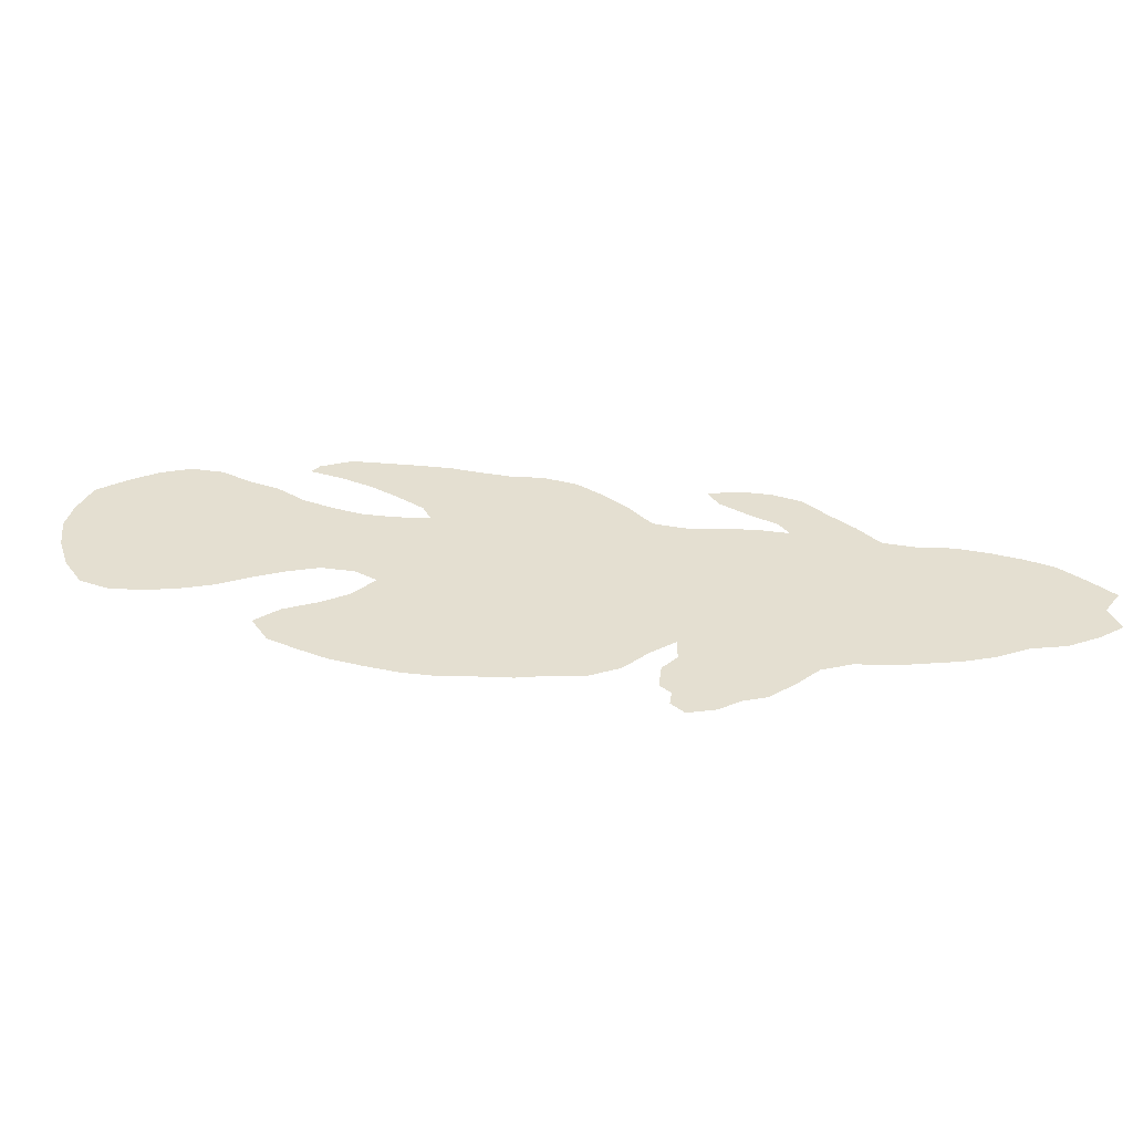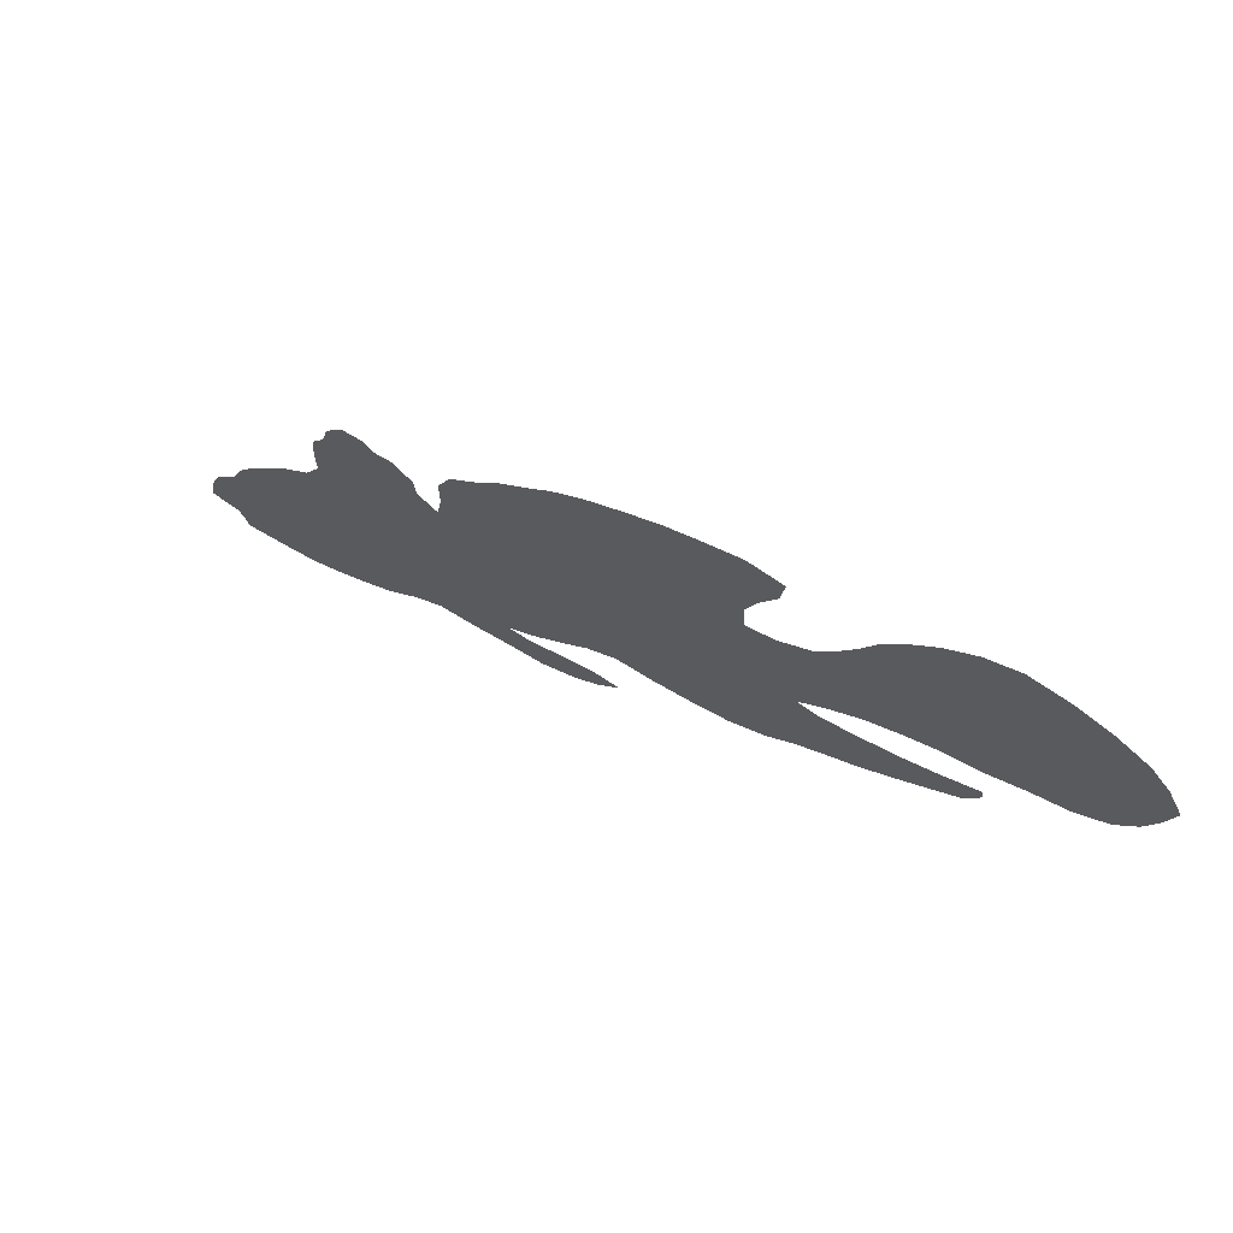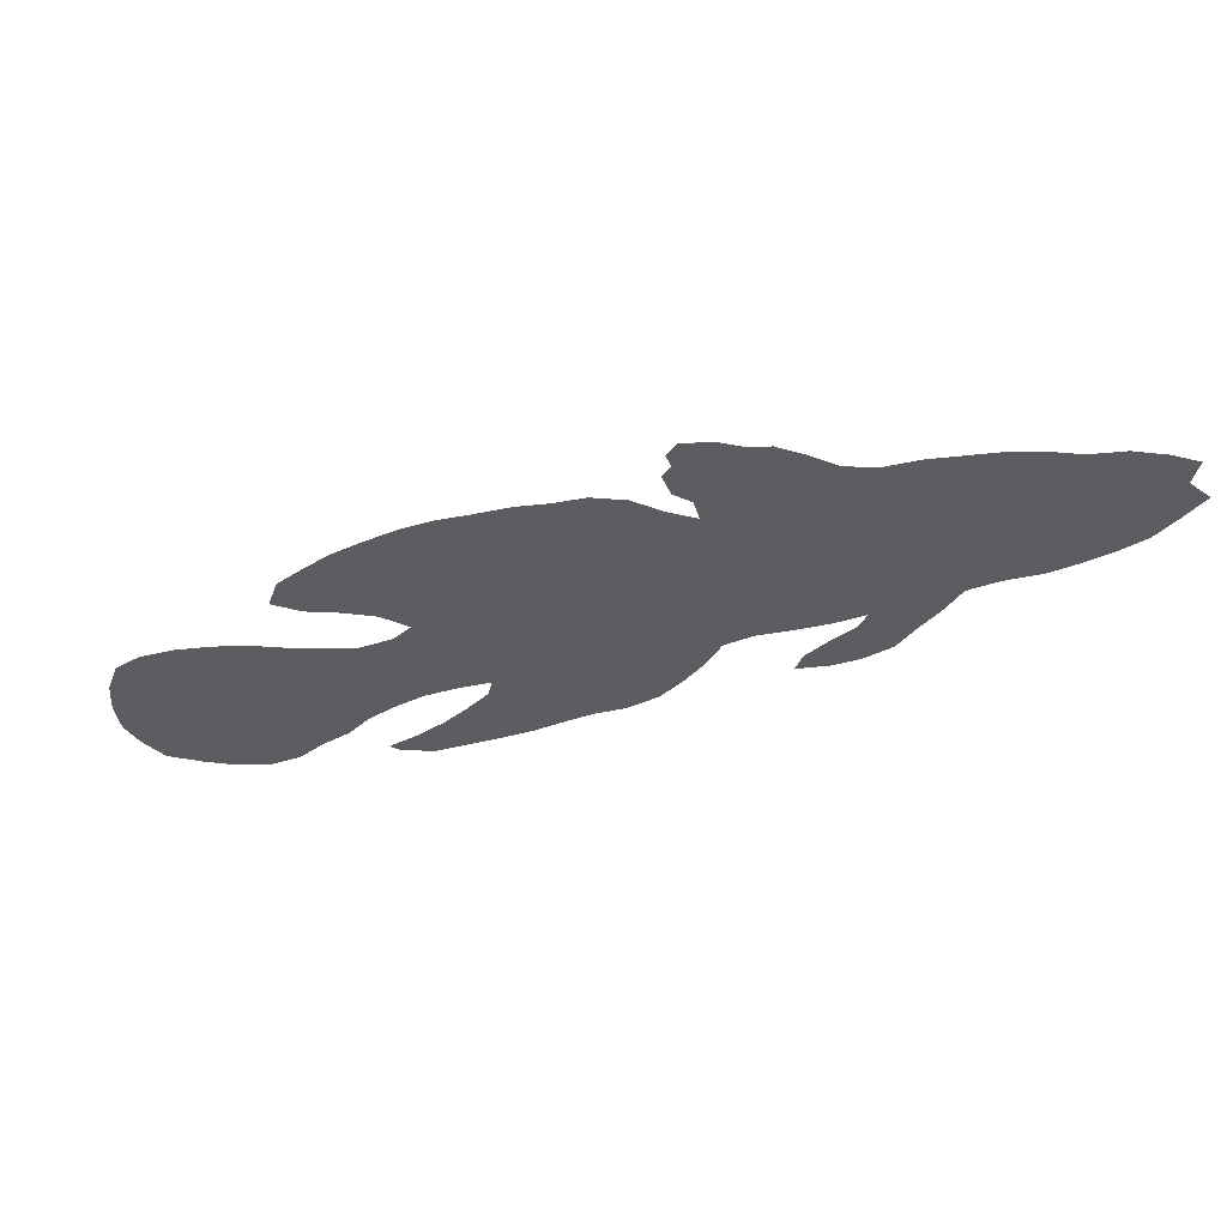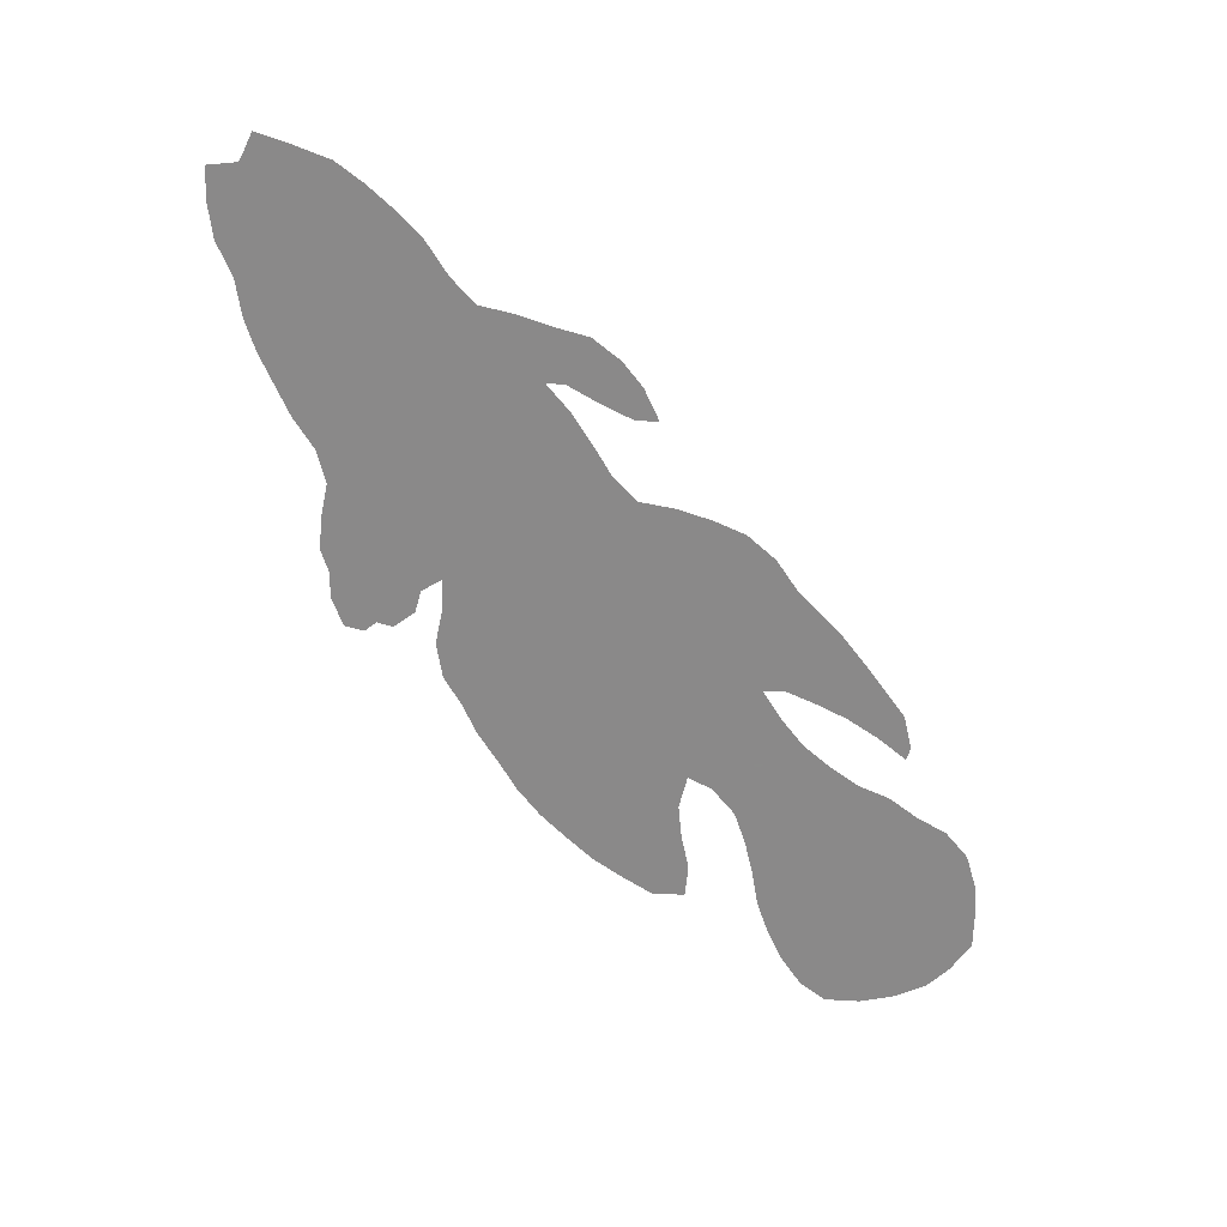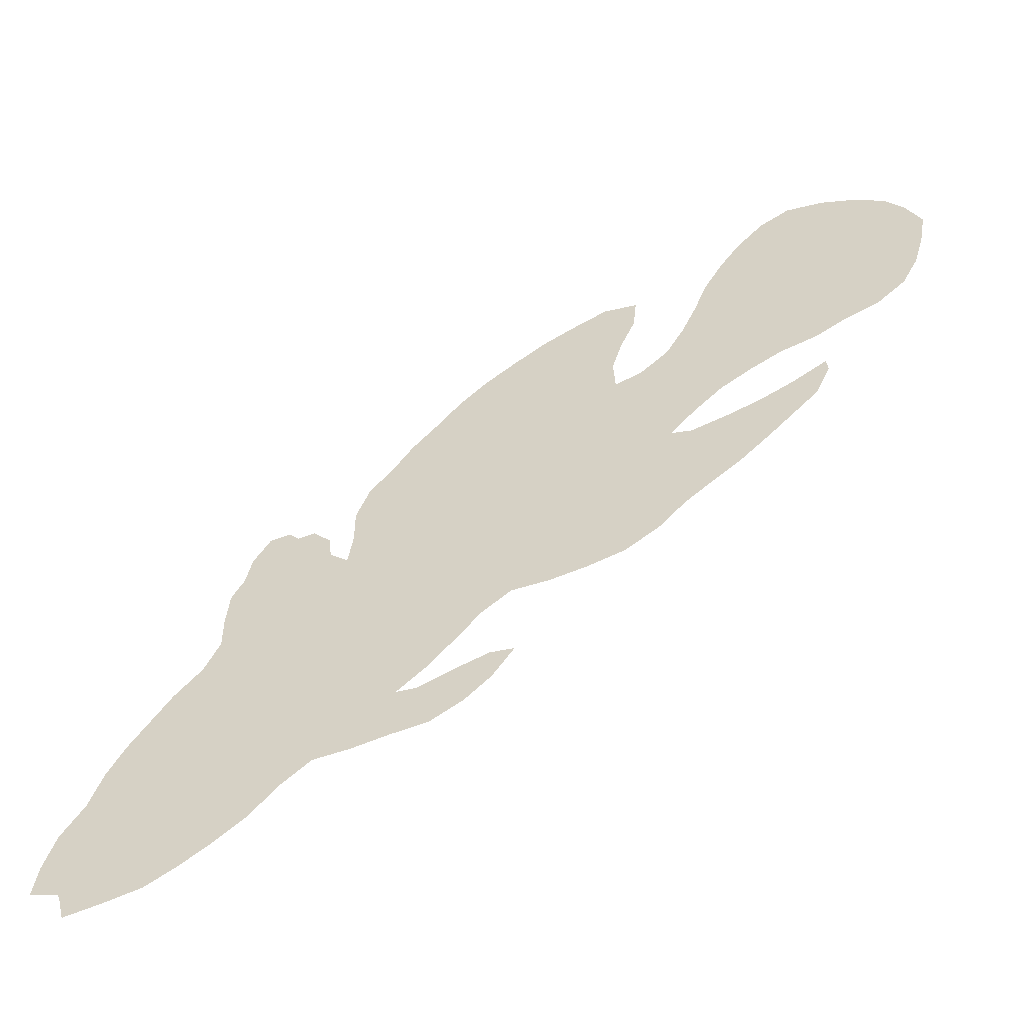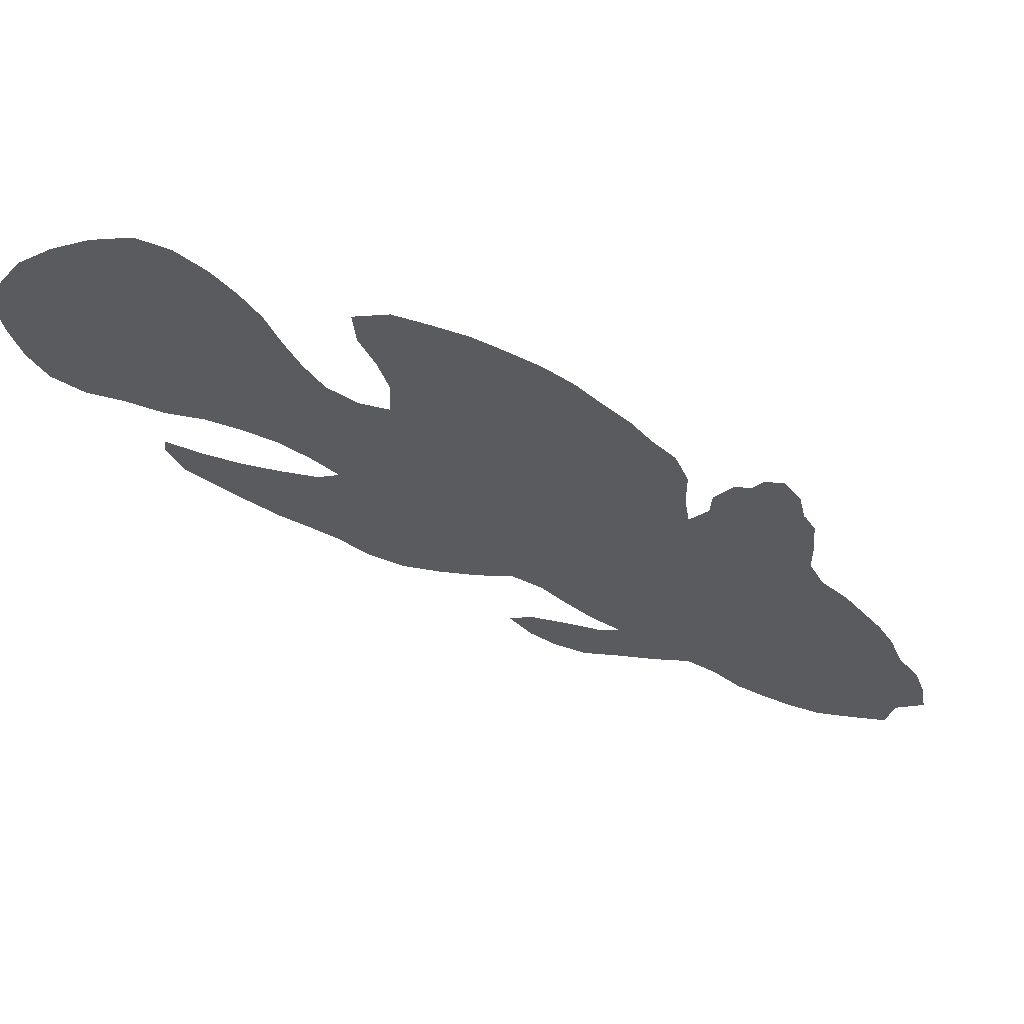
<metadata>
{"format":"obj","ext":"obj","renderer":"f3d","projection":"perspective","resolution":1024,"background":"white","views":[{"elev":36.7,"azim":-130.3,"up":"+Z"},{"elev":72.9,"azim":31.7,"up":"+Y"},{"elev":-35.8,"azim":-116.9,"up":"+Z"},{"elev":-63.3,"azim":-11.5,"up":"+Z"},{"elev":-53.7,"azim":19.2,"up":"+Y"},{"elev":57.9,"azim":-177.8,"up":"+Y"}]}
</metadata>
<code>
v 0.1872 0.4631 0
v 0.1947 0.4972 0
v 0.2136 0.5274 0
v 0.2363 0.5293 0
v 0.2476 0.5161 0
v 0.2665 0.518 0
v 0.2873 0.4953 0
v 0.2892 0.4688 0
v 0.31 0.4499 0
v 0.3157 0.4877 0
v 0.3157 0.5293 0
v 0.3308 0.569 0
v 0.3573 0.5992 0
v 0.38 0.6314 0
v 0.4102 0.6635 0
v 0.4367 0.6938 0
v 0.4688 0.7221 0
v 0.5047 0.7467 0
v 0.5406 0.7694 0
v 0.5785 0.7864 0
v 0.6163 0.8015 0
v 0.6541 0.7958 0
v 0.6503 0.758 0
v 0.6333 0.7183 0
v 0.6219 0.6805 0
v 0.6238 0.6408 0
v 0.6541 0.6503 0
v 0.6862 0.6767 0
v 0.707 0.7127 0
v 0.724 0.7505 0
v 0.7391 0.7902 0
v 0.7599 0.8261 0
v 0.7845 0.8601 0
v 0.8147 0.8904 0
v 0.8488 0.9074 0
v 0.8904 0.9017 0
v 0.9282 0.8866 0
v 0.9622 0.8639 0
v 0.983 0.8355 0
v 1 0.7977 0
v 0.9924 0.7561 0
v 0.9811 0.7165 0
v 0.9622 0.6805 0
v 0.9301 0.6541 0
v 0.8922 0.6408 0
v 0.8544 0.6219 0
v 0.8147 0.6125 0
v 0.7788 0.5955 0
v 0.7429 0.5747 0
v 0.7108 0.5463 0
v 0.6824 0.5161 0
v 0.7051 0.5104 0
v 0.7448 0.5199 0
v 0.7826 0.5312 0
v 0.8223 0.5482 0
v 0.8601 0.569 0
v 0.862 0.5539 0
v 0.845 0.5161 0
v 0.8128 0.4858 0
v 0.7845 0.4594 0
v 0.7524 0.431 0
v 0.7202 0.4083 0
v 0.69 0.3856 0
v 0.6597 0.3554 0
v 0.6219 0.3327 0
v 0.5822 0.3232 0
v 0.5406 0.3176 0
v 0.499 0.3176 0
v 0.4669 0.2949 0
v 0.4405 0.2646 0
v 0.4083 0.2306 0
v 0.3762 0.2042 0
v 0.3989 0.2023 0
v 0.4367 0.2155 0
v 0.4764 0.2268 0
v 0.5028 0.2231 0
v 0.4783 0.189 0
v 0.4499 0.1645 0
v 0.414 0.1456 0
v 0.3724 0.1418 0
v 0.3327 0.1361 0
v 0.2911 0.1342 0
v 0.259 0.1096 0
v 0.2268 0.07561 0
v 0.1928 0.05104 0
v 0.1588 0.03025 0
v 0.1248 0.01323 0
v 0.08318 0.005671 0
v 0.04159 0 0
v 0.03592 0.02268 0
v 0.03214 0.03403 0
v 0 0.04348 0
v 0.005671 0.07939 0
v 0.0189 0.1191 0
v 0.04348 0.155 0
v 0.0586 0.1966 0
v 0.07751 0.2306 0
v 0.1002 0.2628 0
v 0.1229 0.2949 0
v 0.1531 0.327 0
v 0.1701 0.3629 0
v 0.1701 0.4008 0
v 0.1739 0.4405 0
v 0.1853 0.4612 0
f 91 94 93
f 91 93 92
f 32 42 41
f 26 51 50
f 37 39 38
f 37 41 39
f 39 41 40
f 34 36 35
f 26 50 27
f 32 45 42
f 8 102 9
f 8 103 102
f 83 99 98
f 83 98 97
f 87 94 91
f 87 95 94
f 86 95 87
f 9 102 101
f 9 101 72
f 72 101 100
f 72 82 81
f 72 100 82
f 82 99 83
f 82 100 99
f 72 81 80
f 9 70 69
f 16 26 17
f 17 26 25
f 17 25 18
f 14 26 15
f 15 26 16
f 13 26 14
f 13 51 26
f 33 41 37
f 32 41 33
f 33 37 36
f 33 36 34
f 29 47 30
f 31 45 32
f 30 45 31
f 42 44 43
f 42 45 44
f 27 49 28
f 27 50 49
f 2 5 3
f 3 5 4
f 5 7 6
f 5 8 7
f 1 103 8
f 1 5 2
f 1 8 5
f 88 91 90
f 87 91 88
f 88 90 89
f 83 97 84
f 84 97 96
f 9 72 71
f 9 71 70
f 75 77 76
f 10 68 13
f 9 68 10
f 51 68 67
f 13 68 51
f 9 69 68
f 51 67 66
f 19 24 20
f 18 25 19
f 19 25 24
f 21 23 22
f 20 24 23
f 20 23 21
f 30 47 46
f 30 46 45
f 55 57 56
f 55 58 57
f 55 59 58
f 54 59 55
f 1 104 103
f 85 95 86
f 85 96 95
f 84 96 85
f 73 79 78
f 73 80 79
f 72 80 73
f 10 13 12
f 10 12 11
f 51 64 63
f 28 49 48
f 28 48 29
f 29 48 47
f 52 61 53
f 73 78 74
f 74 78 77
f 74 77 75
f 51 66 65
f 51 65 64
f 52 62 61
f 51 63 62
f 51 62 52
f 53 61 60
f 53 60 54
f 54 60 59

</code>
